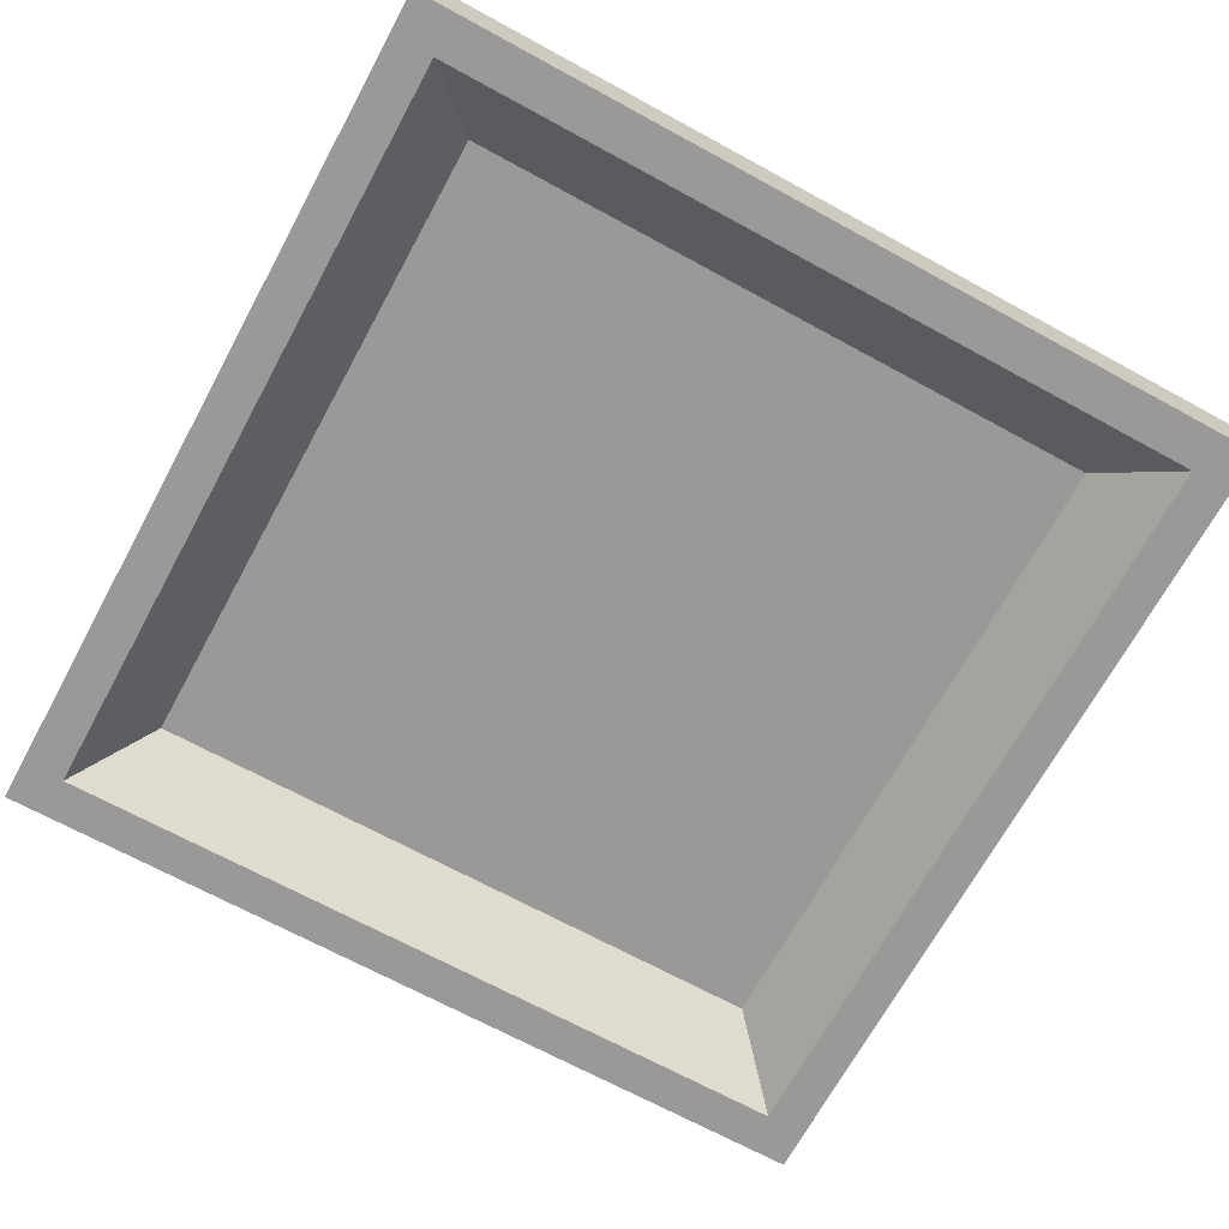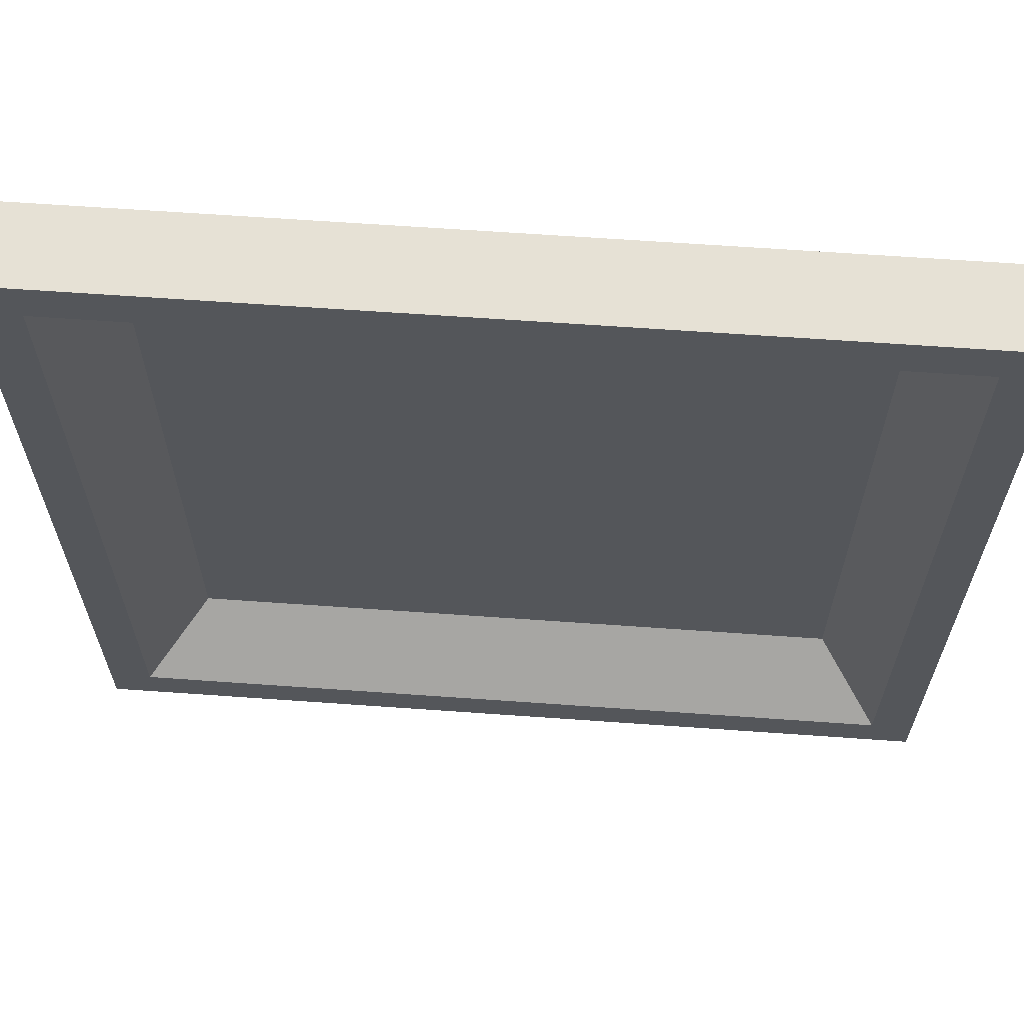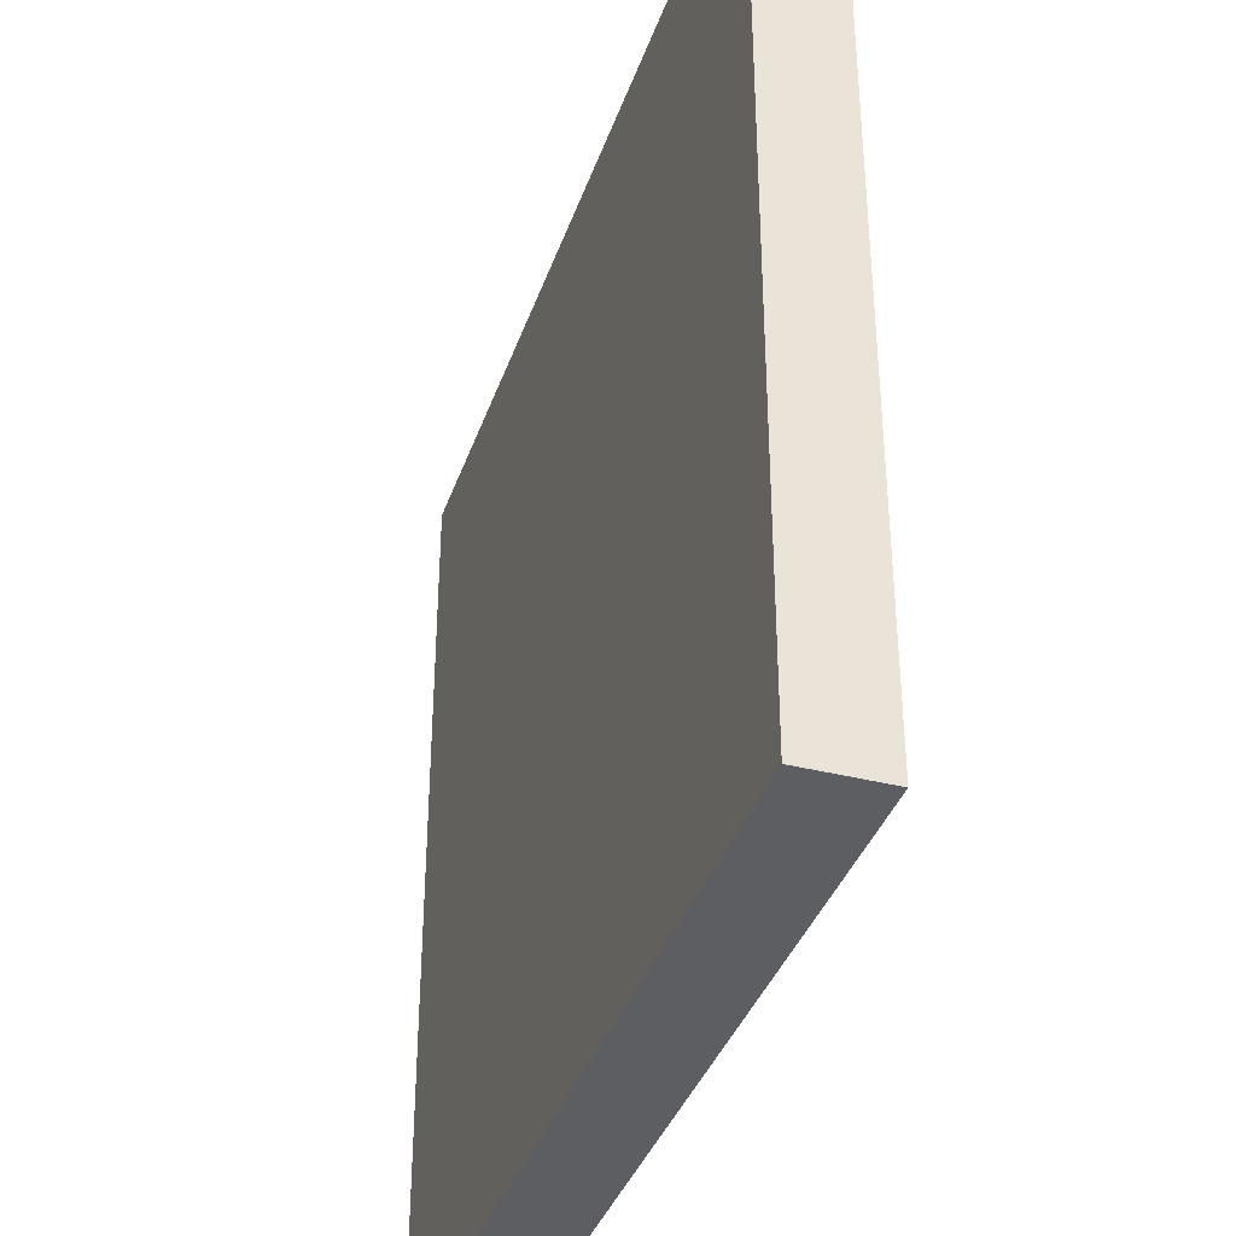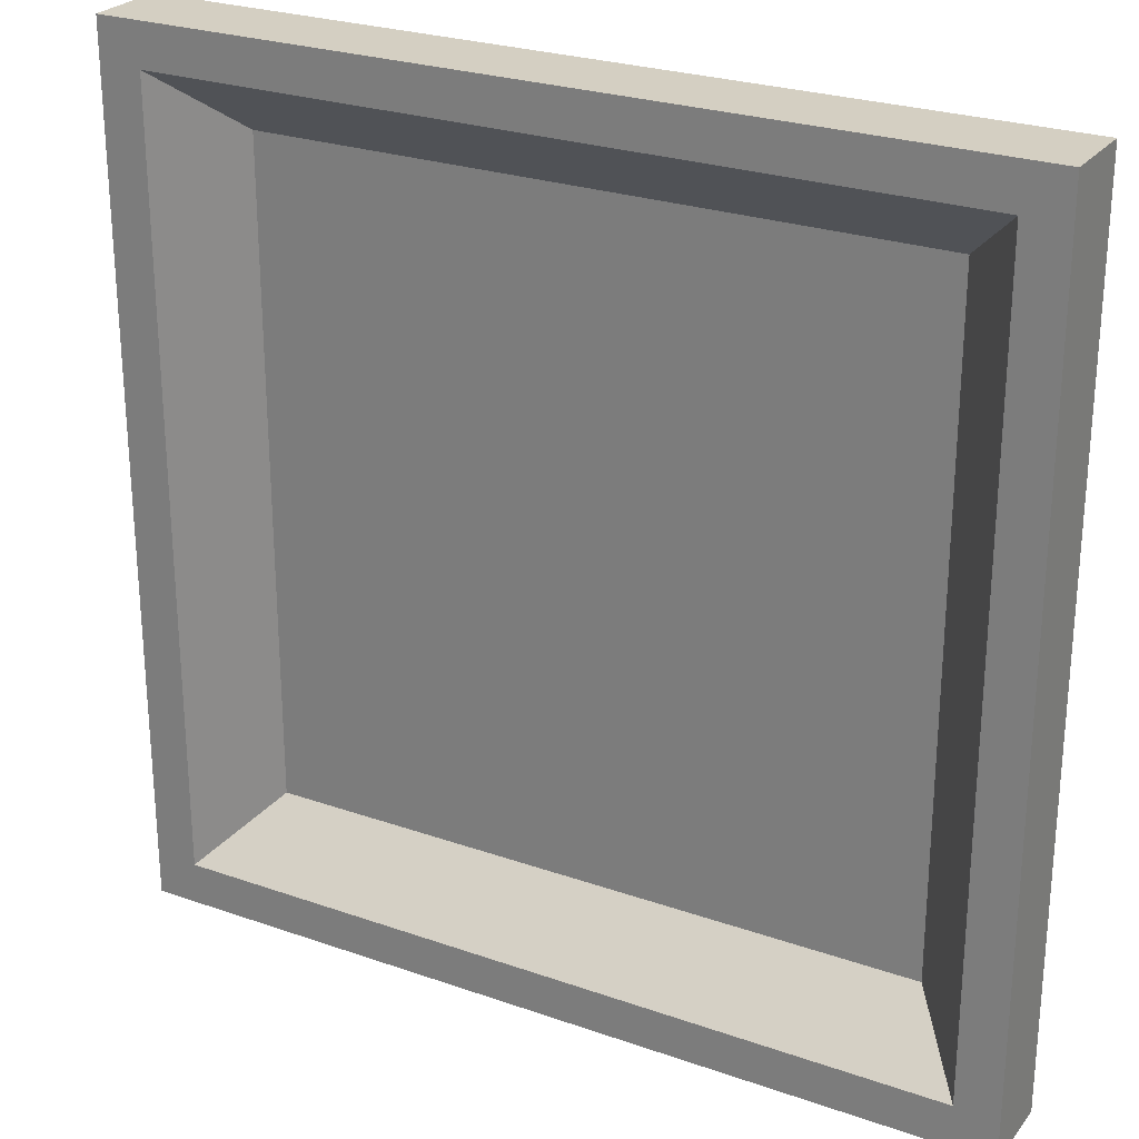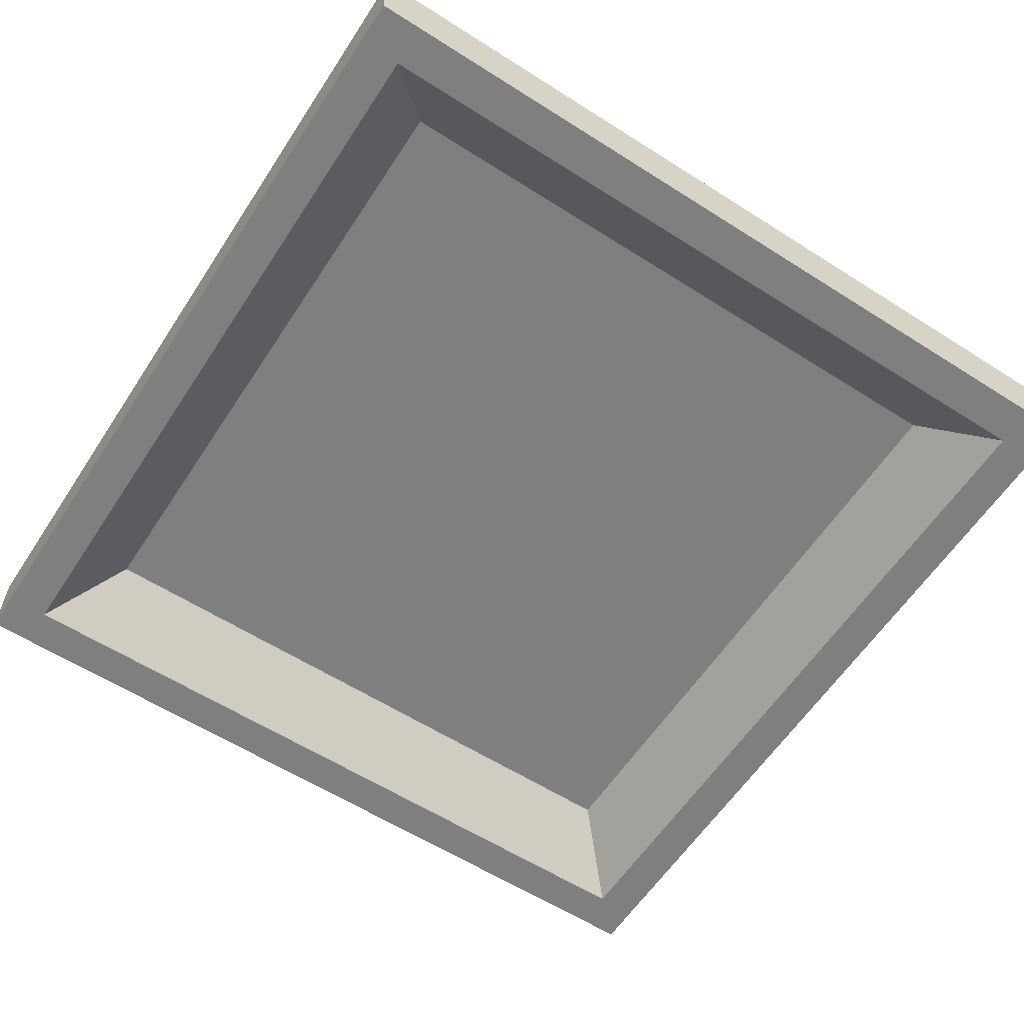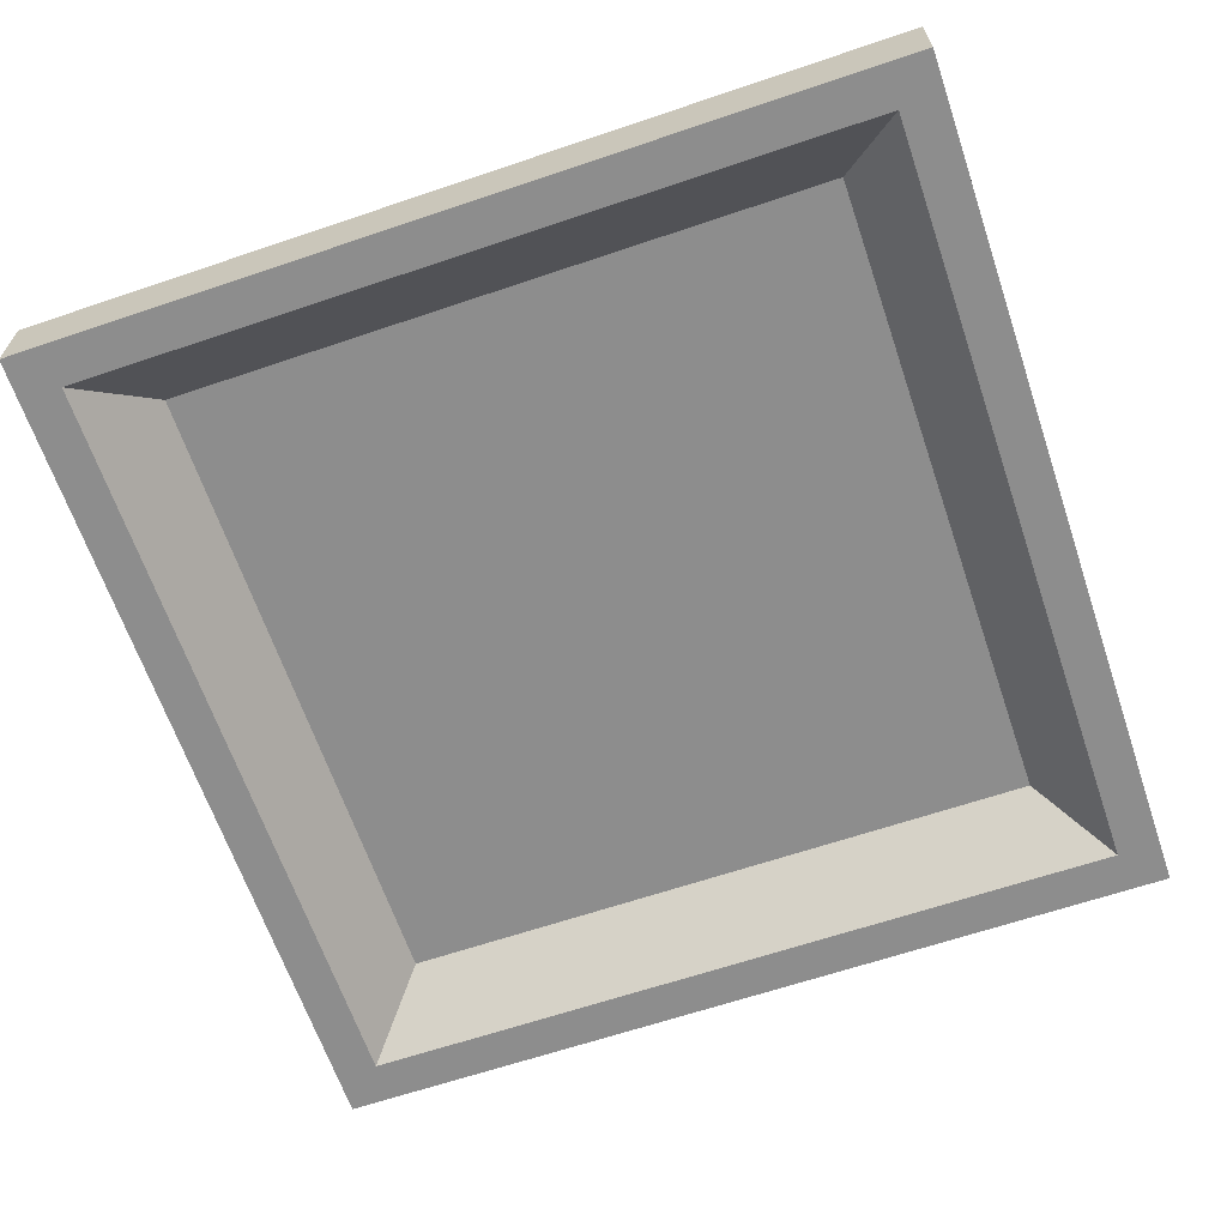
<metadata>
{"format":"obj","ext":"obj","renderer":"f3d","projection":"perspective","resolution":1024,"background":"white","views":[{"elev":-69.1,"azim":61.4,"up":"+Y"},{"elev":64.5,"azim":4.1,"up":"+Z"},{"elev":-37.5,"azim":-108.0,"up":"+Z"},{"elev":25.8,"azim":29.2,"up":"+Z"},{"elev":-59.8,"azim":-33.1,"up":"+Y"},{"elev":-64.6,"azim":-161.2,"up":"+Y"}]}
</metadata>
<code>
o Cube
v 1 0.1644 -1
v 0.7597 0.1436 -0.7597
v 1 0.1644 1
v 0.7597 0.1436 0.7597
v -1 0.1644 -1
v -0.7597 0.1436 -0.7597
v -1 0.1644 1
v -0.7597 0.1436 0.7597
v -1 -0.01976 -1
v -1 -0.01976 1
v 1 -0.01976 -1
v 1 -0.01976 1
v -0.9021 -0.01976 -0.9021
v -0.9021 -0.01976 0.9021
v 0.9021 -0.01976 -0.9021
v 0.9021 -0.01976 0.9021
f 1 5 7 3
f 12 3 7 10
f 10 7 5 9
f 6 2 4 8
f 11 1 3 12
f 9 5 1 11
f 13 14 10 9
f 15 13 9 11
f 14 16 12 10
f 16 15 11 12
f 6 8 14 13
f 2 6 13 15
f 8 4 16 14
f 4 2 15 16

</code>
